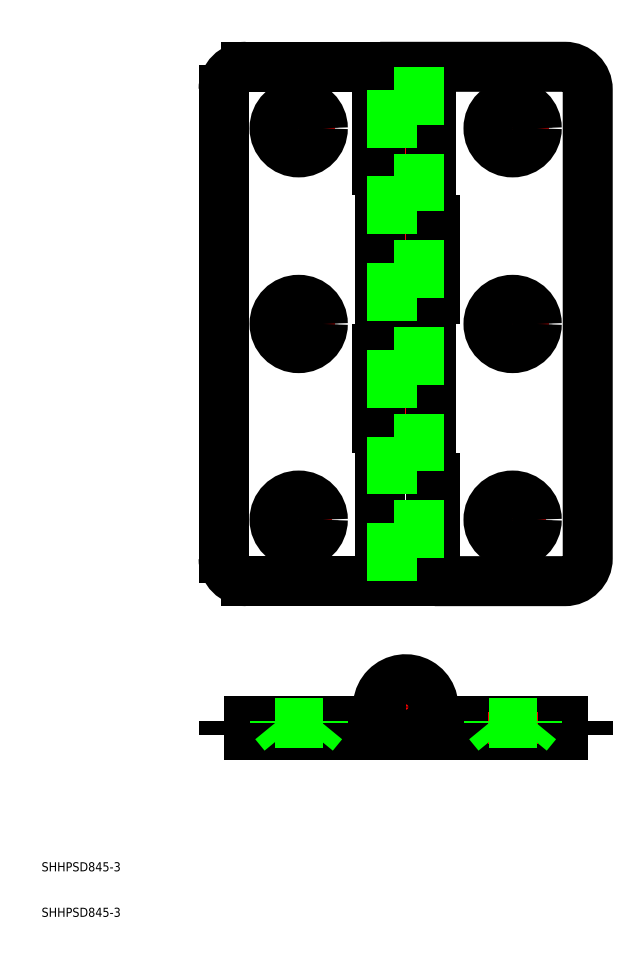
<metadata>
{"format":"dxf","ext":"dxf","renderer":"ezdxf+matplotlib","layout":"modelspace","background":"white","min_lineweight":24,"dpi":150}
</metadata>
<code>
0
SECTION
2
ENTITIES
0
POLYLINE
8
CENTER
66
     1
10
0
20
0
30
0
0
VERTEX
8
CENTER
10
82.4
20
56.1
30
0
0
VERTEX
8
CENTER
10
97.6
20
56.1
30
0
0
SEQEND
8
CENTER
0
POLYLINE
8
CENTER
66
     1
10
0
20
0
30
0
0
VERTEX
8
CENTER
10
90
20
198.8
30
0
0
VERTEX
8
CENTER
10
90
20
81.76
30
0
0
SEQEND
8
CENTER
0
POLYLINE
8
CENTER
66
     1
10
0
20
0
30
0
0
VERTEX
8
CENTER
10
113.5
20
190.6
30
0
0
VERTEX
8
CENTER
10
113.5
20
176
30
0
0
SEQEND
8
CENTER
0
POLYLINE
8
CENTER
66
     1
10
0
20
0
30
0
0
VERTEX
8
CENTER
10
113.5
20
104.6
30
0
0
VERTEX
8
CENTER
10
113.5
20
89.96
30
0
0
SEQEND
8
CENTER
0
POLYLINE
8
CENTER
66
     1
10
0
20
0
30
0
0
VERTEX
8
CENTER
10
66.5
20
89.96
30
0
0
VERTEX
8
CENTER
10
66.5
20
104.6
30
0
0
SEQEND
8
CENTER
0
POLYLINE
8
CENTER
66
     1
10
0
20
0
30
0
0
VERTEX
8
CENTER
10
66.5
20
176
30
0
0
VERTEX
8
CENTER
10
66.5
20
190.6
30
0
0
SEQEND
8
CENTER
0
POLYLINE
8
CENTER
66
     1
10
0
20
0
30
0
0
VERTEX
8
CENTER
10
120.8
20
97.26
30
0
0
VERTEX
8
CENTER
10
106.2
20
97.26
30
0
0
SEQEND
8
CENTER
0
POLYLINE
8
CENTER
66
     1
10
0
20
0
30
0
0
VERTEX
8
CENTER
10
73.8
20
97.26
30
0
0
VERTEX
8
CENTER
10
59.2
20
97.26
30
0
0
SEQEND
8
CENTER
0
POLYLINE
8
CENTER
66
     1
10
0
20
0
30
0
0
VERTEX
8
CENTER
10
59.2
20
183.3
30
0
0
VERTEX
8
CENTER
10
74.48
20
183.3
30
0
0
SEQEND
8
CENTER
0
POLYLINE
8
CENTER
66
     1
10
0
20
0
30
0
0
VERTEX
8
CENTER
10
106.1
20
183.3
30
0
0
VERTEX
8
CENTER
10
121.4
20
183.3
30
0
0
SEQEND
8
CENTER
0
POLYLINE
8
CENTER
66
     1
10
0
20
0
30
0
0
VERTEX
8
CENTER
10
66.5
20
55
30
0
0
VERTEX
8
CENTER
10
66.5
20
48
30
0
0
SEQEND
8
CENTER
0
POLYLINE
8
CENTER
66
     1
10
0
20
0
30
0
0
VERTEX
8
CENTER
10
90
20
63.2
30
0
0
VERTEX
8
CENTER
10
90
20
48
30
0
0
SEQEND
8
CENTER
0
POLYLINE
8
0
66
     1
10
0
20
0
30
0
0
VERTEX
8
0
10
130
20
50
30
0
0
VERTEX
8
0
10
50
20
50
30
0
0
SEQEND
8
0
0
POLYLINE
8
0
66
     1
10
0
20
0
30
0
0
VERTEX
8
0
10
50
20
53
30
0
0
VERTEX
8
0
10
90
20
53
30
0
0
SEQEND
8
0
0
POLYLINE
8
0
66
     1
10
0
20
0
30
0
0
VERTEX
8
0
10
94.96
20
53
30
0
0
VERTEX
8
0
10
130
20
53
30
0
0
SEQEND
8
0
0
ARC
8
0
10
90
20
56.1
30
0
40
6.1
50
270
51
210.5
0
CIRCLE
8
0
10
90
20
56.1
30
0
40
3
0
LINE
8
0
10
83.6
20
196.8
30
0
11
55
21
196.8
31
0
0
ARC
8
0
10
55
20
191.8
30
0
40
5
50
90
51
180
0
LINE
8
0
10
50
20
191.8
30
0
11
50
21
88.76
31
0
0
ARC
8
0
10
55
20
88.76
30
0
40
5
50
180
51
270
0
LINE
8
0
10
55
20
83.76
30
0
11
95.6
21
83.76
31
0
0
POLYLINE
8
0
66
     1
10
0
20
0
30
0
0
VERTEX
8
0
10
130
20
53
30
0
0
VERTEX
8
0
10
130
20
50
30
0
0
SEQEND
8
0
0
POLYLINE
8
0
66
     1
10
0
20
0
30
0
0
VERTEX
8
0
10
50
20
53
30
0
0
VERTEX
8
0
10
50
20
50
30
0
0
SEQEND
8
0
0
POLYLINE
8
0
66
     1
10
0
20
0
30
0
0
VERTEX
8
0
10
84.4
20
83.76
30
0
0
VERTEX
8
0
10
84.4
20
196.8
30
0
0
SEQEND
8
0
0
POLYLINE
8
0
66
     1
10
0
20
0
30
0
0
VERTEX
8
0
10
95.6
20
196.8
30
0
0
VERTEX
8
0
10
95.6
20
83.76
30
0
0
SEQEND
8
0
0
POLYLINE
8
0
66
     1
10
0
20
0
30
0
0
VERTEX
8
0
10
96.4
20
83.76
30
0
0
VERTEX
8
0
10
125
20
83.76
30
0
42
0.4142
0
VERTEX
8
0
10
130
20
88.76
30
0
0
VERTEX
8
0
10
130
20
191.8
30
0
42
0.4142
0
VERTEX
8
0
10
125
20
196.8
30
0
0
VERTEX
8
0
10
84.4
20
196.8
30
0
0
SEQEND
8
0
0
CIRCLE
8
0
10
113.5
20
183.3
30
0
40
3.25
0
CIRCLE
8
0
10
113.5
20
97.26
30
0
40
3.25
0
CIRCLE
8
0
10
66.5
20
183.3
30
0
40
3.25
0
CIRCLE
8
0
10
66.5
20
97.26
30
0
40
3.25
0
CIRCLE
8
0
10
113.5
20
183.3
30
0
40
5.3
0
CIRCLE
8
0
10
113.5
20
97.26
30
0
40
5.3
0
CIRCLE
8
0
10
66.5
20
97.26
30
0
40
5.3
0
CIRCLE
8
0
10
66.5
20
183.3
30
0
40
5.3
0
POLYLINE
8
0
66
     1
10
0
20
0
30
0
0
VERTEX
8
0
10
83.6
20
140.3
30
0
0
VERTEX
8
0
10
96.4
20
140.3
30
0
0
SEQEND
8
0
0
POLYLINE
8
0
66
     1
10
0
20
0
30
0
0
VERTEX
8
0
10
83.6
20
168.5
30
0
0
VERTEX
8
0
10
96.4
20
168.5
30
0
0
SEQEND
8
0
0
POLYLINE
8
0
66
     1
10
0
20
0
30
0
0
VERTEX
8
0
10
83.6
20
196.8
30
0
0
VERTEX
8
0
10
83.6
20
168.5
30
0
0
SEQEND
8
0
0
POLYLINE
8
0
66
     1
10
0
20
0
30
0
0
VERTEX
8
0
10
83.6
20
140.3
30
0
0
VERTEX
8
0
10
83.6
20
112
30
0
0
SEQEND
8
0
0
POLYLINE
8
0
66
     1
10
0
20
0
30
0
0
VERTEX
8
0
10
83.6
20
112
30
0
0
VERTEX
8
0
10
96.4
20
112
30
0
0
SEQEND
8
0
0
POLYLINE
8
0
66
     1
10
0
20
0
30
0
0
VERTEX
8
0
10
96.4
20
83.76
30
0
0
VERTEX
8
0
10
96.4
20
112
30
0
0
SEQEND
8
0
0
POLYLINE
8
0
66
     1
10
0
20
0
30
0
0
VERTEX
8
0
10
96.4
20
140.3
30
0
0
VERTEX
8
0
10
96.4
20
168.5
30
0
0
SEQEND
8
0
0
POLYLINE
8
0
66
     1
10
0
20
0
30
0
0
VERTEX
8
0
10
87
20
83.76
30
0
0
VERTEX
8
0
10
87
20
196.8
30
0
0
SEQEND
8
0
0
POLYLINE
8
0
66
     1
10
0
20
0
30
0
0
VERTEX
8
0
10
93
20
196.8
30
0
0
VERTEX
8
0
10
93
20
83.76
30
0
0
SEQEND
8
0
0
POLYLINE
8
0
66
     1
10
0
20
0
30
0
0
VERTEX
8
0
10
61.2
20
52.5
30
0
0
VERTEX
8
0
10
61.2
20
53
30
0
0
SEQEND
8
0
0
POLYLINE
8
0
66
     1
10
0
20
0
30
0
0
VERTEX
8
0
10
71.8
20
52.5
30
0
0
VERTEX
8
0
10
71.8
20
53
30
0
0
SEQEND
8
0
0
POLYLINE
8
0
66
     1
10
0
20
0
30
0
0
VERTEX
8
0
10
61.2
20
52.5
30
0
0
VERTEX
8
0
10
63.25
20
50
30
0
0
SEQEND
8
0
0
POLYLINE
8
0
66
     1
10
0
20
0
30
0
0
VERTEX
8
0
10
71.8
20
52.5
30
0
0
VERTEX
8
0
10
69.75
20
50
30
0
0
SEQEND
8
0
0
POLYLINE
8
0
66
     1
10
0
20
0
30
0
0
VERTEX
8
0
10
61.2
20
52.5
30
0
0
VERTEX
8
0
10
71.8
20
52.5
30
0
0
SEQEND
8
0
0
POLYLINE
8
CENTER
66
     1
10
0
20
0
30
0
0
VERTEX
8
CENTER
10
113.5
20
55
30
0
0
VERTEX
8
CENTER
10
113.5
20
48
30
0
0
SEQEND
8
CENTER
0
POLYLINE
8
0
66
     1
10
0
20
0
30
0
0
VERTEX
8
0
10
118.8
20
52.5
30
0
0
VERTEX
8
0
10
118.8
20
53
30
0
0
SEQEND
8
0
0
POLYLINE
8
0
66
     1
10
0
20
0
30
0
0
VERTEX
8
0
10
108.2
20
52.5
30
0
0
VERTEX
8
0
10
108.2
20
53
30
0
0
SEQEND
8
0
0
POLYLINE
8
0
66
     1
10
0
20
0
30
0
0
VERTEX
8
0
10
118.8
20
52.5
30
0
0
VERTEX
8
0
10
116.8
20
50
30
0
0
SEQEND
8
0
0
POLYLINE
8
0
66
     1
10
0
20
0
30
0
0
VERTEX
8
0
10
108.2
20
52.5
30
0
0
VERTEX
8
0
10
110.2
20
50
30
0
0
SEQEND
8
0
0
POLYLINE
8
0
66
     1
10
0
20
0
30
0
0
VERTEX
8
0
10
118.8
20
52.5
30
0
0
VERTEX
8
0
10
108.2
20
52.5
30
0
0
SEQEND
8
0
0
POLYLINE
8
CENTER
66
     1
10
0
20
0
30
0
0
VERTEX
8
CENTER
10
113.5
20
147.6
30
0
0
VERTEX
8
CENTER
10
113.5
20
133
30
0
0
SEQEND
8
CENTER
0
POLYLINE
8
CENTER
66
     1
10
0
20
0
30
0
0
VERTEX
8
CENTER
10
66.5
20
133
30
0
0
VERTEX
8
CENTER
10
66.5
20
147.6
30
0
0
SEQEND
8
CENTER
0
POLYLINE
8
CENTER
66
     1
10
0
20
0
30
0
0
VERTEX
8
CENTER
10
59.2
20
140.3
30
0
0
VERTEX
8
CENTER
10
74.48
20
140.3
30
0
0
SEQEND
8
CENTER
0
POLYLINE
8
CENTER
66
     1
10
0
20
0
30
0
0
VERTEX
8
CENTER
10
106.1
20
140.3
30
0
0
VERTEX
8
CENTER
10
121.4
20
140.3
30
0
0
SEQEND
8
CENTER
0
CIRCLE
8
0
10
113.5
20
140.3
30
0
40
3.25
0
CIRCLE
8
0
10
66.5
20
140.3
30
0
40
3.25
0
CIRCLE
8
0
10
113.5
20
140.3
30
0
40
5.3
0
CIRCLE
8
0
10
66.5
20
140.3
30
0
40
5.3
0
TEXT
8
0
10
10
20
10
30
0
40
2
1
SHHPSD845-3
0
TEXT
8
0
10
10
20
20
30
0
40
2
1
SHHPSD845-3
0
ENDSEC
0
EOF

</code>
